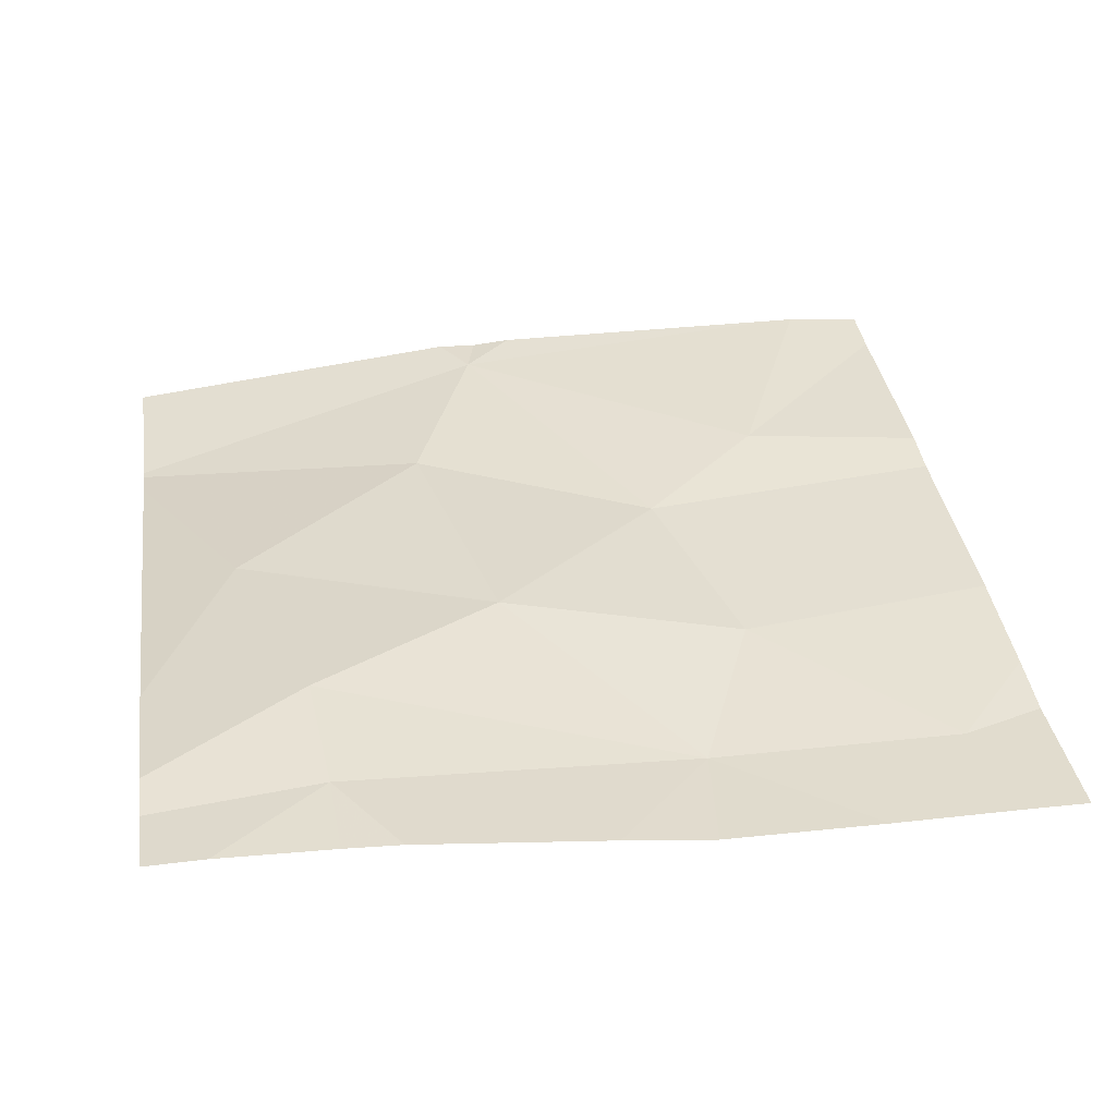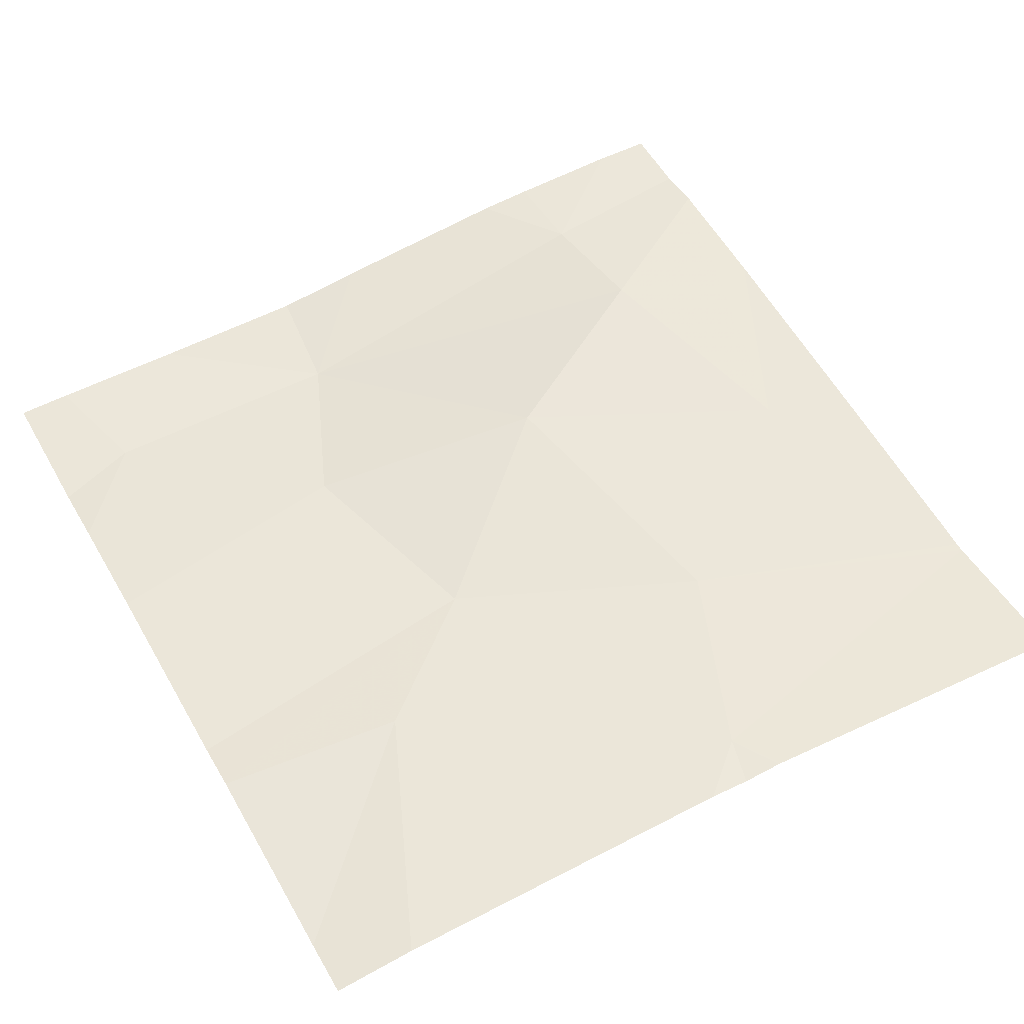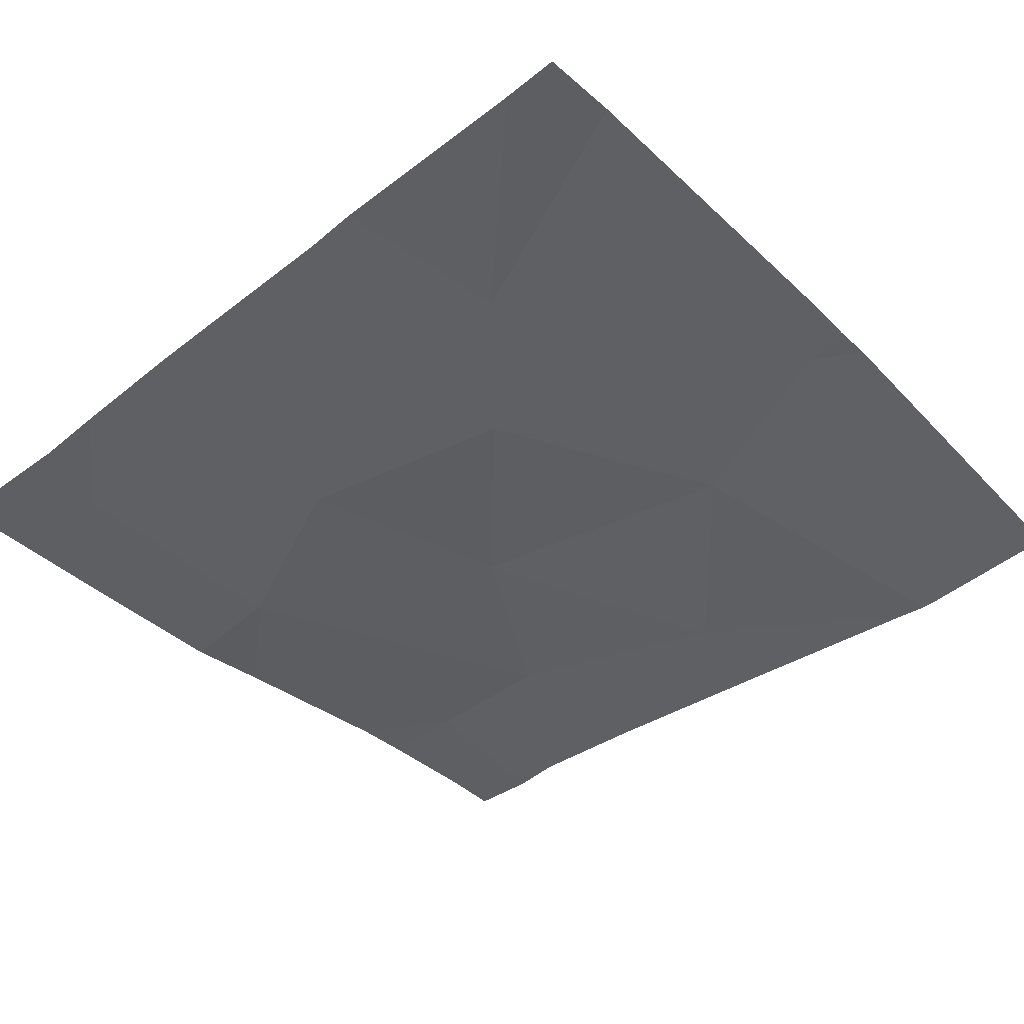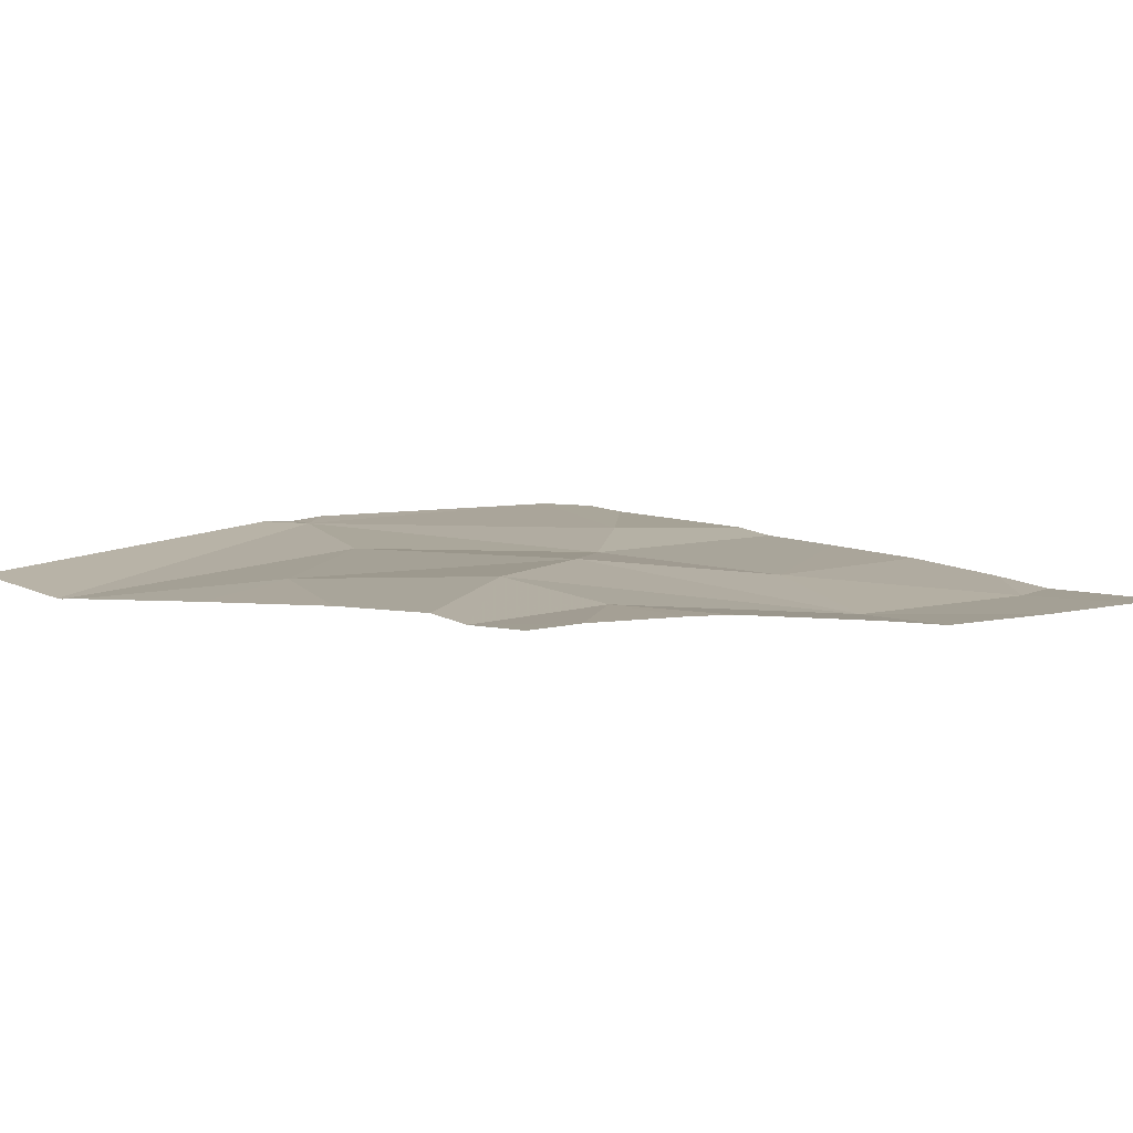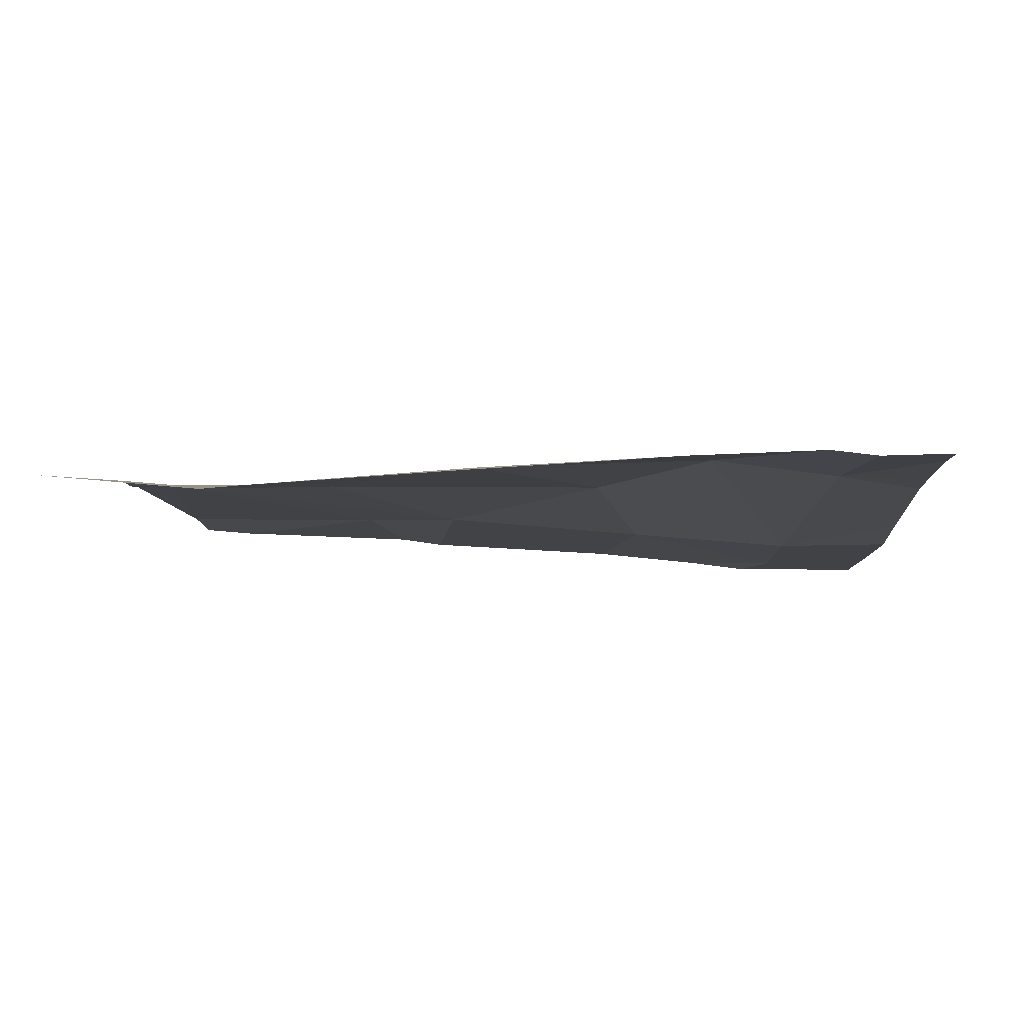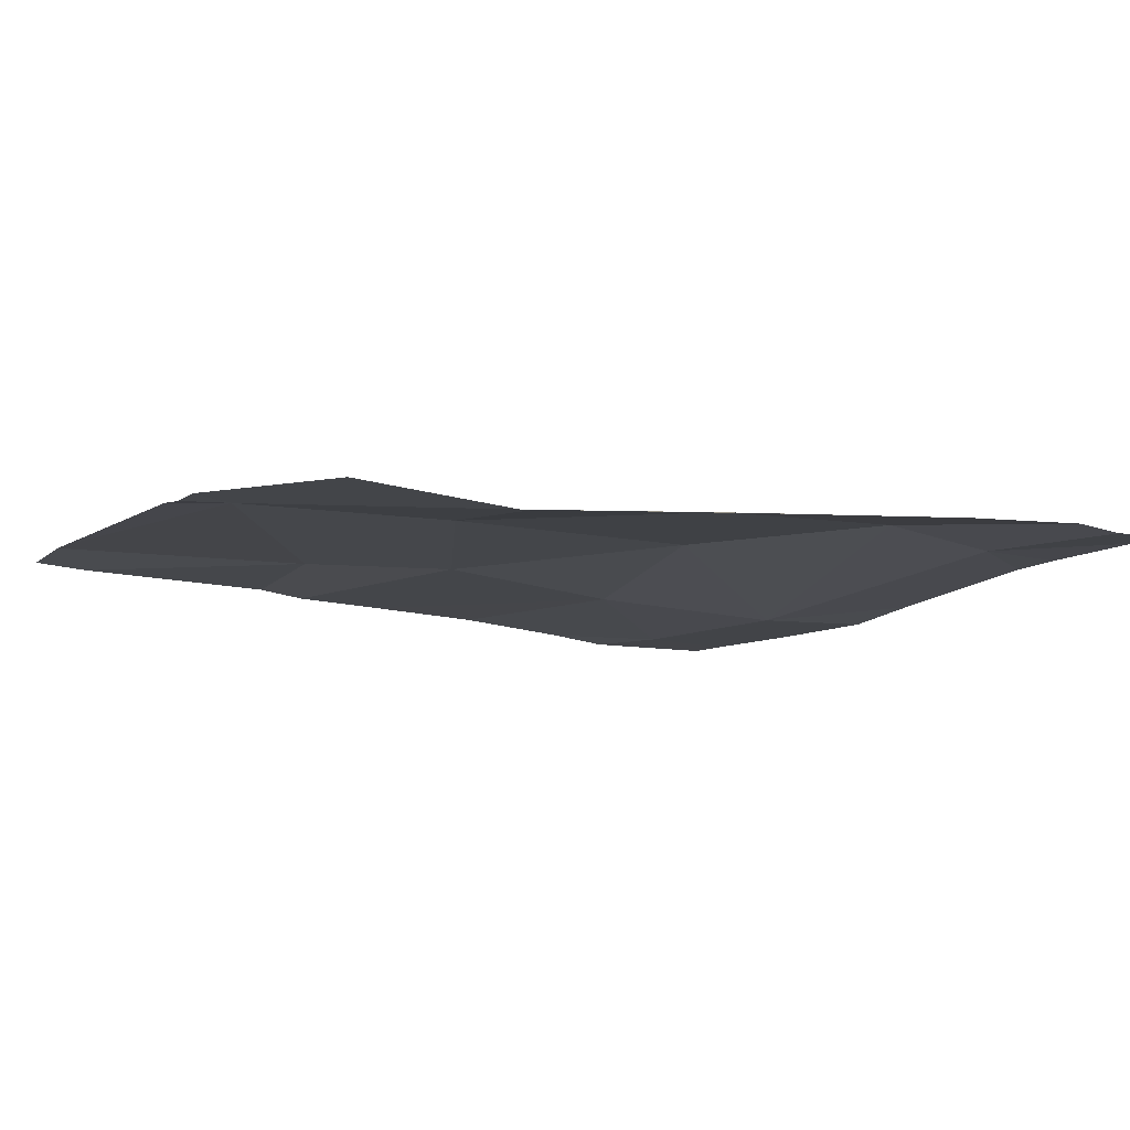
<metadata>
{"format":"obj","ext":"obj","renderer":"f3d","projection":"perspective","resolution":1024,"background":"white","views":[{"elev":33.4,"azim":171.4,"up":"+Z"},{"elev":54.6,"azim":-29.0,"up":"+Z"},{"elev":-40.8,"azim":-48.5,"up":"+Z"},{"elev":5.0,"azim":137.9,"up":"+Z"},{"elev":-6.4,"azim":92.5,"up":"+Z"},{"elev":-7.8,"azim":61.1,"up":"+Z"}]}
</metadata>
<code>
v -119.3 240.9 483.2
v -120 240.9 483.2
v -119.5 240 483.2
v -119.5 240.9 483.2
v -119.1 240.1 483.2
v -119.3 240.9 483.2
v -119.5 240 483.2
v -119.5 240 483.2
v -119.7 240.8 483.2
v -119.9 240 483.2
v -119.5 240.6 483.2
v -119.3 240.7 483.2
v -119.2 240.4 483.2
v -119.1 240.9 483.2
v -119.1 240.1 483.2
v -119.9 240.8 483.2
v -119.8 240.9 483.2
v -119.8 240.2 483.2
v -119.4 240.2 483.2
v -119.7 240.4 483.2
v -119.7 240.6 483.2
v -119.3 240.8 483.2
v -119.6 240 483.2
v -119.5 240 483.2
v -120 240.8 483.2
v -120 240.7 483.2
v -120 240.3 483.2
v -120 240 483.2
v -120 240.3 483.2
v -120 240.6 483.2
v -120 240.4 483.2
v -119.6 240.9 483.2
v -119.1 240.8 483.2
v -119.1 240.8 483.2
v -119.1 240.6 483.2
v -119.1 240.4 483.2
v -119.1 240.2 483.2
v -119.1 240 483.2
v -119.9 240 483.2
v -120 240 483.2
v -120 240 483.2
v -120 240.9 483.2
v -120 240.9 483.2
v -119.1 240.9 483.2
f 14 22 33
f 17 9 32
f 12 11 13
f 39 18 28
f 9 11 12
f 14 33 44
f 20 19 11
f 27 20 29
f 21 16 26
f 10 18 39
f 12 22 9
f 9 16 21
f 9 21 11
f 2 9 17
f 21 20 11
f 19 3 15
f 3 20 18
f 29 21 31
f 19 13 11
f 3 19 20
f 6 22 1
f 33 12 34
f 34 13 35
f 38 15 24
f 39 28 40
f 33 22 12
f 4 22 6
f 10 3 18
f 13 19 5
f 1 22 14
f 25 16 2
f 26 16 25
f 7 3 8
f 5 19 15
f 27 18 20
f 28 18 27
f 15 3 24
f 2 16 9
f 29 20 21
f 30 21 26
f 24 3 7
f 31 21 30
f 4 9 22
f 23 3 10
f 34 12 13
f 35 13 36
f 36 13 37
f 8 3 23
f 37 13 5
f 40 28 41
f 32 9 4
f 42 25 2
f 43 25 42

</code>
